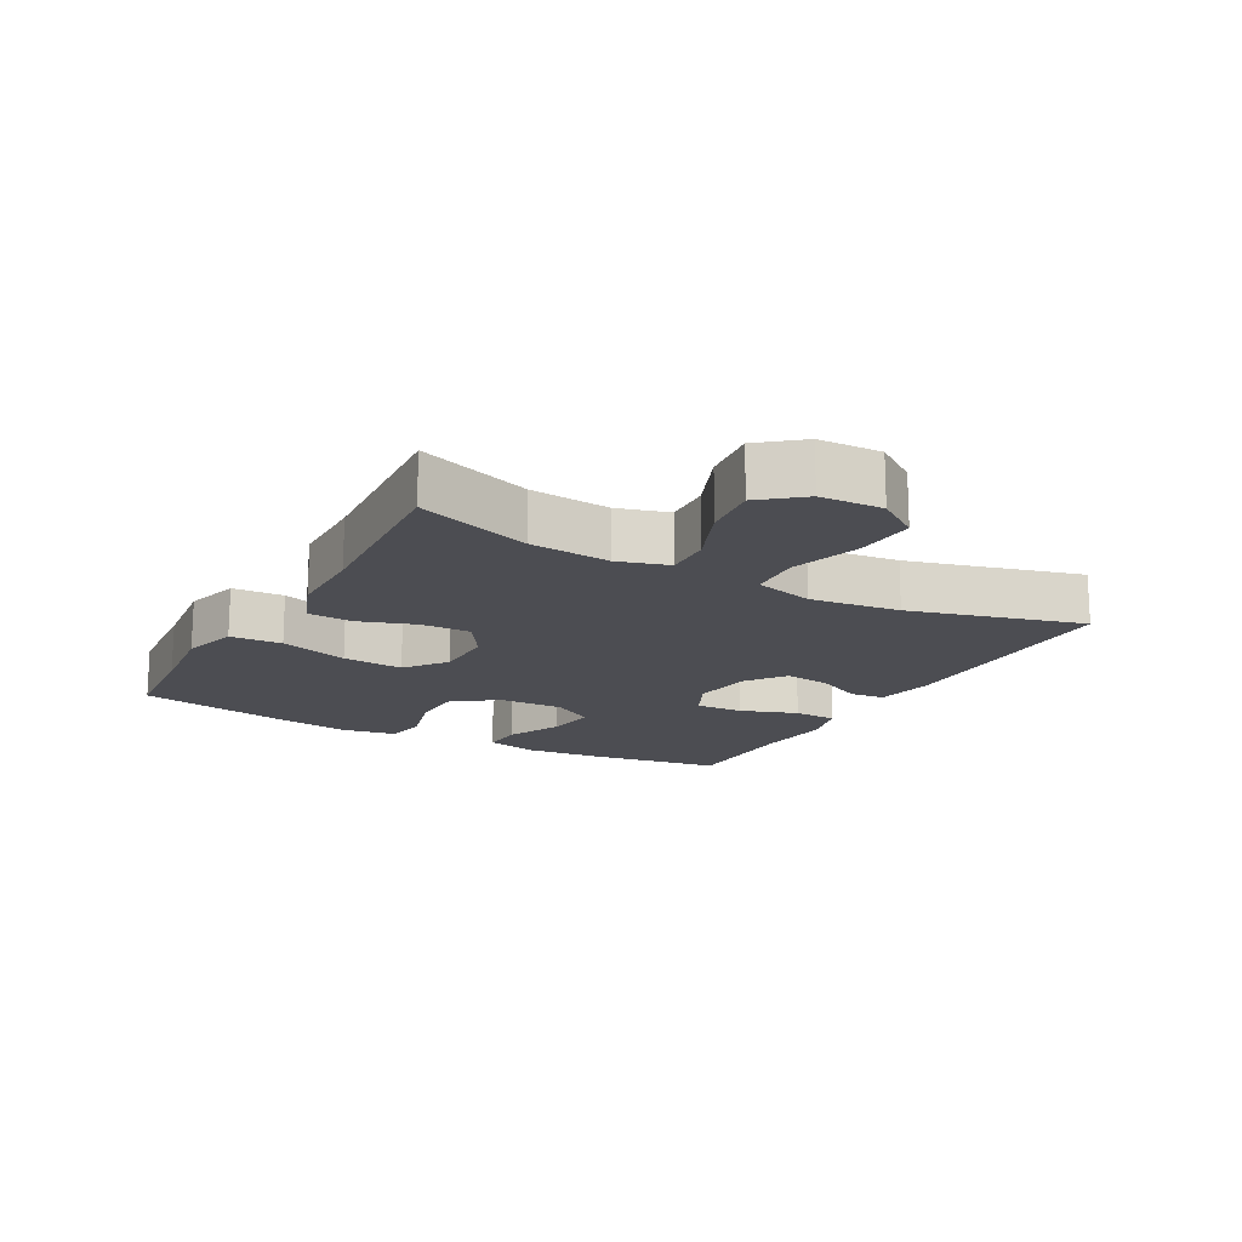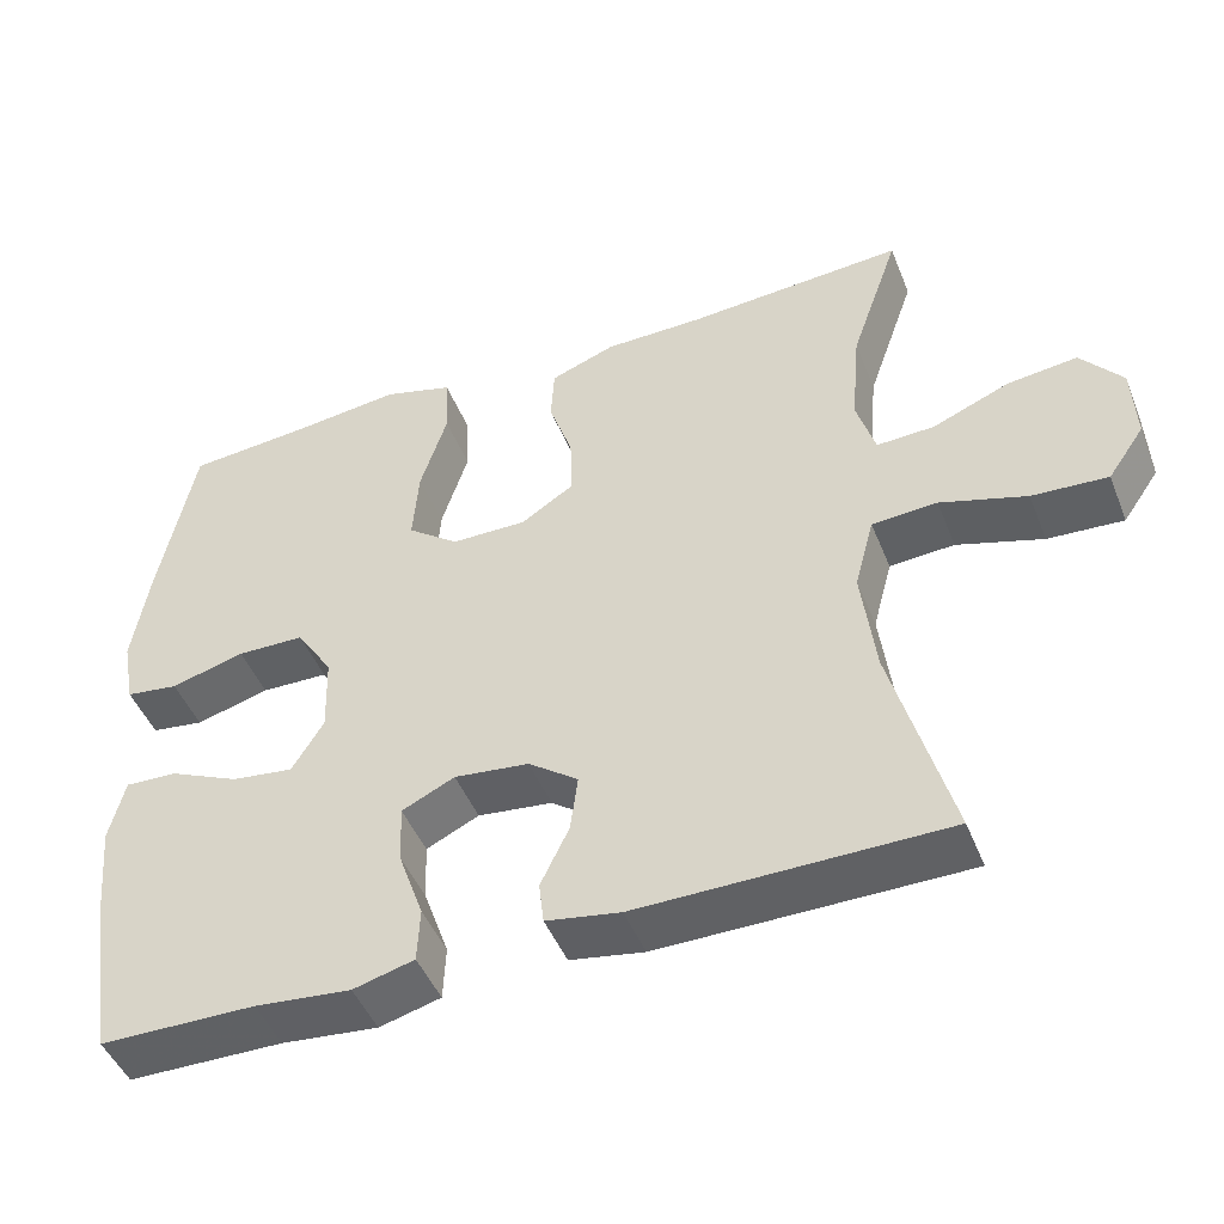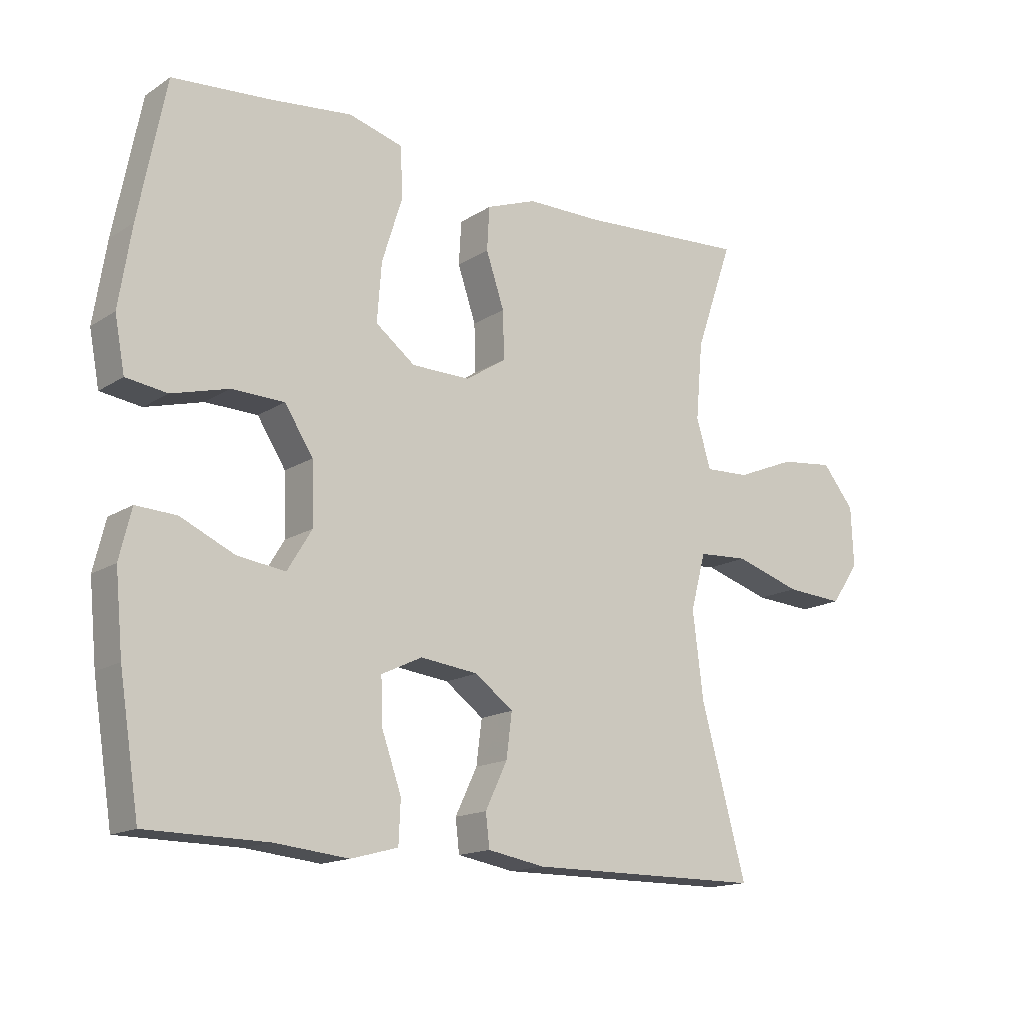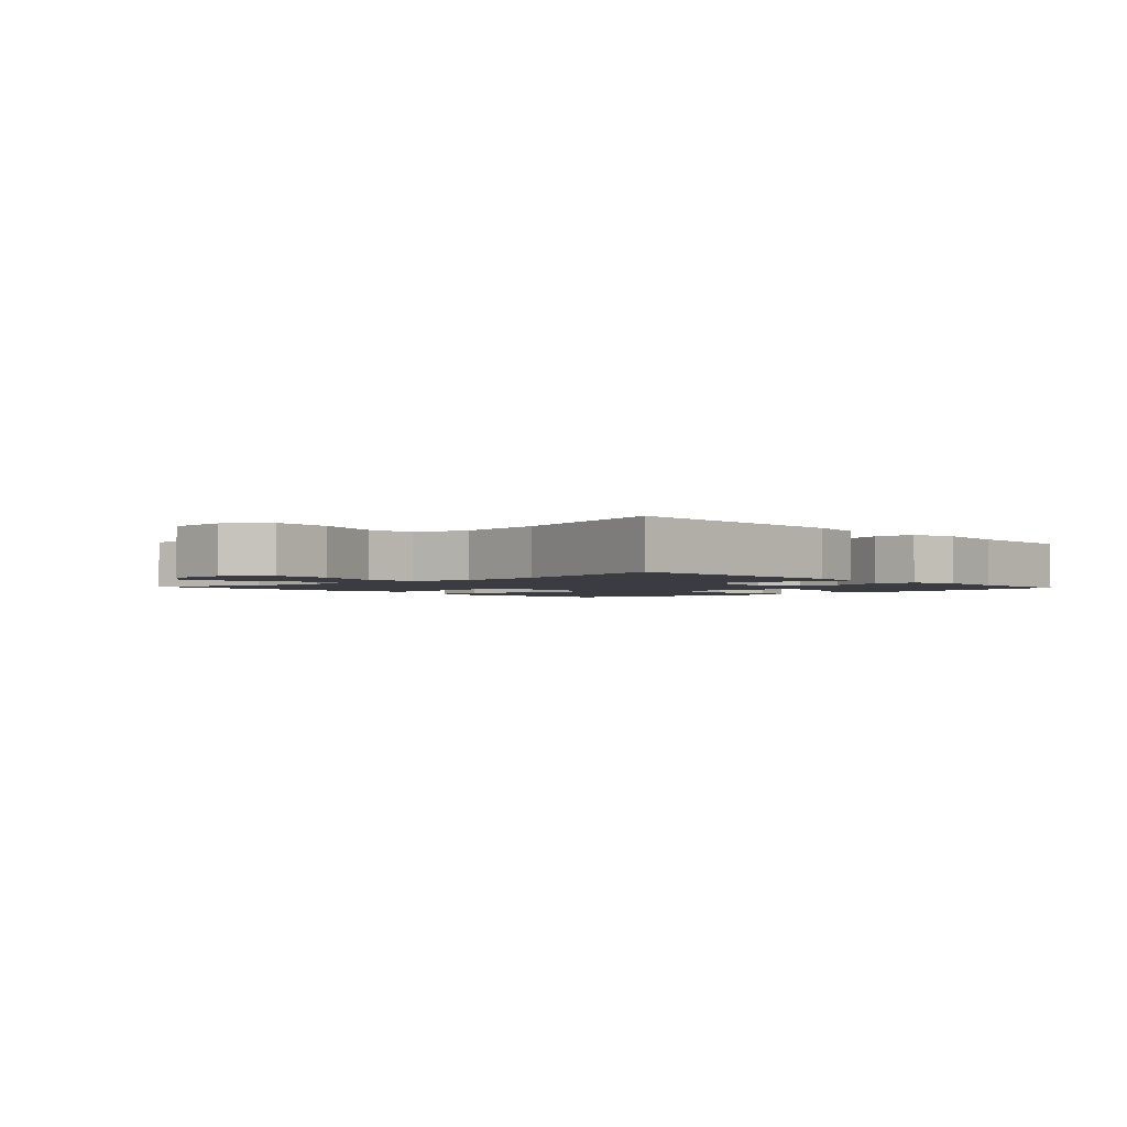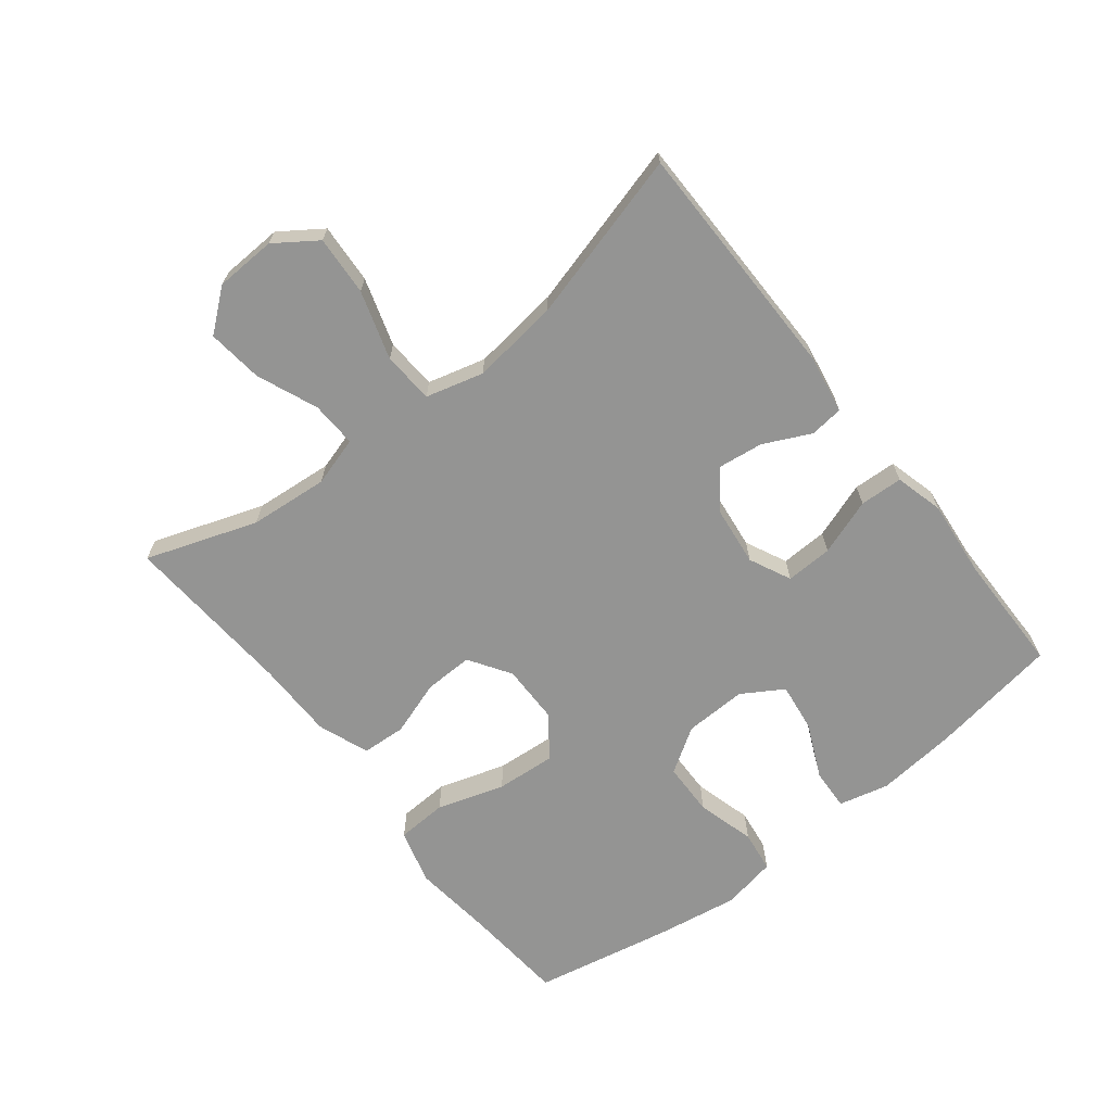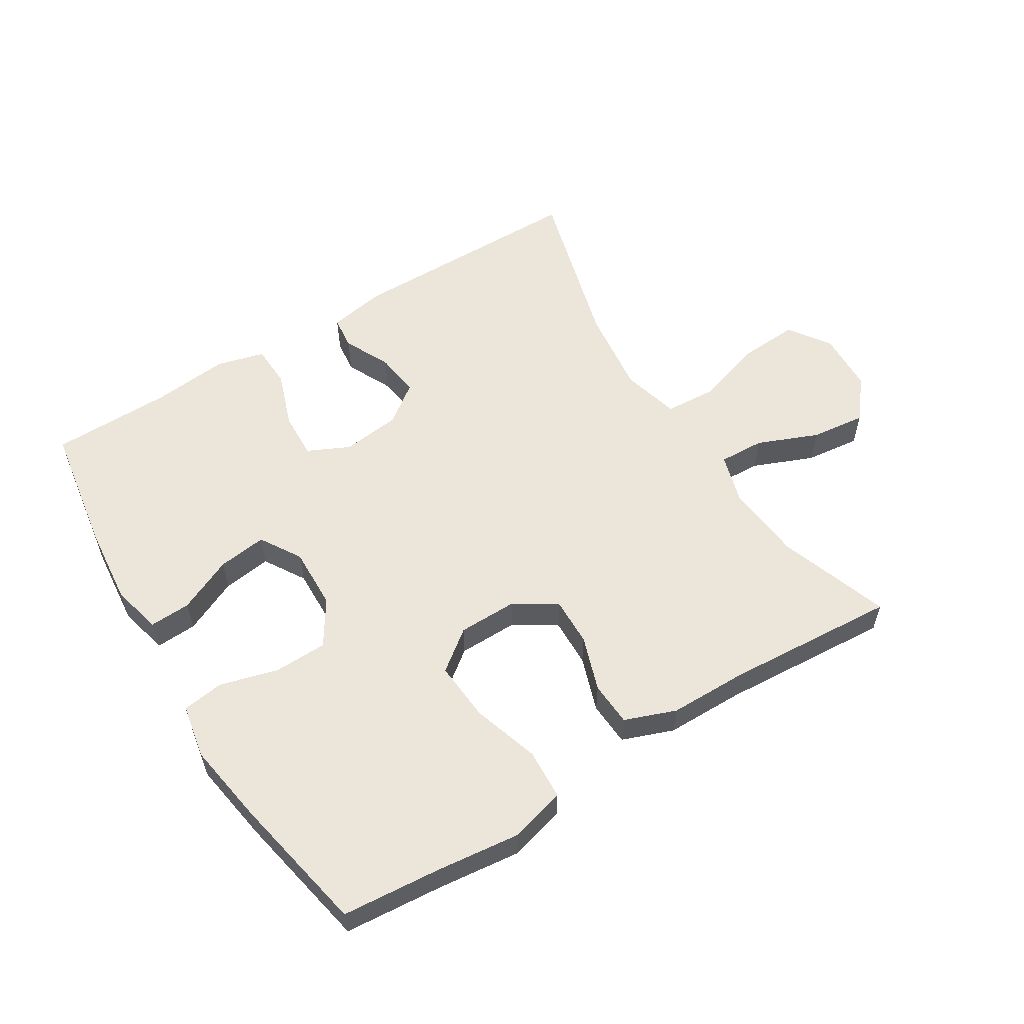
<metadata>
{"format":"obj","ext":"obj","renderer":"f3d","projection":"perspective","resolution":1024,"background":"white","views":[{"elev":-16.3,"azim":61.0,"up":"+Y"},{"elev":-46.9,"azim":21.3,"up":"+Z"},{"elev":-15.5,"azim":-37.2,"up":"+Z"},{"elev":-2.2,"azim":132.6,"up":"+Y"},{"elev":-67.0,"azim":128.2,"up":"+Y"},{"elev":57.0,"azim":-31.8,"up":"+Y"}]}
</metadata>
<code>
v 0.5 0.07 -0.5
v 0.124 0.07 -0.502
v 0.033 0.07 -0.486
v 0.027 0.07 -0.434
v 0.062 0.07 -0.361
v 0.071 0.07 -0.291
v 0.01 0.07 -0.246
v -0.082 0.07 -0.235
v -0.147 0.07 -0.266
v -0.144 0.07 -0.339
v -0.113 0.07 -0.427
v -0.116 0.07 -0.494
v -0.191 0.07 -0.514
v -0.309 0.07 -0.502
v -0.5 0.07 -0.5
v -0.532 0.07 -0.298
v -0.544 0.07 -0.174
v -0.525 0.07 -0.096
v -0.461 0.07 -0.099
v -0.375 0.07 -0.138
v -0.299 0.07 -0.148
v -0.26 0.07 -0.084
v -0.263 0.07 0.013
v -0.308 0.07 0.083
v -0.391 0.07 0.085
v -0.482 0.07 0.06
v -0.547 0.07 0.069
v -0.563 0.07 0.154
v -0.543 0.07 0.281
v -0.5 0.07 0.5
v -0.345 0.07 0.513
v -0.214 0.07 0.528
v -0.128 0.07 0.504
v -0.124 0.07 0.425
v -0.157 0.07 0.32
v -0.164 0.07 0.227
v -0.101 0.07 0.179
v -0.008 0.07 0.178
v 0.057 0.07 0.22
v 0.055 0.07 0.296
v 0.026 0.07 0.382
v 0.03 0.07 0.451
v 0.11 0.07 0.481
v 0.232 0.07 0.482
v 0.5 0.07 0.5
v 0.44 0.07 0.327
v 0.429 0.07 0.204
v 0.452 0.07 0.127
v 0.523 0.07 0.13
v 0.618 0.07 0.169
v 0.704 0.07 0.179
v 0.755 0.07 0.116
v 0.759 0.07 0.021
v 0.714 0.07 -0.044
v 0.621 0.07 -0.038
v 0.515 0.07 -0.005
v 0.435 0.07 -0.01
v 0.411 0.07 -0.1
v 0.428 0.07 -0.237
v 0.5 0 -0.5
v 0.124 0 -0.502
v 0.033 0 -0.486
v 0.027 0 -0.434
v 0.062 0 -0.361
v 0.071 0 -0.291
v 0.01 0 -0.246
v -0.082 0 -0.235
v -0.147 0 -0.266
v -0.144 0 -0.339
v -0.113 0 -0.427
v -0.116 0 -0.494
v -0.191 0 -0.514
v -0.309 0 -0.502
v -0.5 0 -0.5
v -0.532 0 -0.298
v -0.544 0 -0.174
v -0.525 0 -0.096
v -0.461 0 -0.099
v -0.375 0 -0.138
v -0.299 0 -0.148
v -0.26 0 -0.084
v -0.263 0 0.013
v -0.308 0 0.083
v -0.391 0 0.085
v -0.482 0 0.06
v -0.547 0 0.069
v -0.563 0 0.154
v -0.543 0 0.281
v -0.5 0 0.5
v -0.345 0 0.513
v -0.214 0 0.528
v -0.128 0 0.504
v -0.124 0 0.425
v -0.157 0 0.32
v -0.164 0 0.227
v -0.101 0 0.179
v -0.008 0 0.178
v 0.057 0 0.22
v 0.055 0 0.296
v 0.026 0 0.382
v 0.03 0 0.451
v 0.11 0 0.481
v 0.232 0 0.482
v 0.5 0 0.5
v 0.44 0 0.327
v 0.429 0 0.204
v 0.452 0 0.127
v 0.523 0 0.13
v 0.618 0 0.169
v 0.704 0 0.179
v 0.755 0 0.116
v 0.759 0 0.021
v 0.714 0 -0.044
v 0.621 0 -0.038
v 0.515 0 -0.005
v 0.435 0 -0.01
v 0.411 0 -0.1
v 0.428 0 -0.237
f 53 54 55 56
f 53 56 57
f 52 53 57
f 49 50 51 52
f 48 49 52 57
f 47 48 57 58
f 44 45 46
f 44 46 47
f 43 44 47 58
f 40 41 42 43
f 39 40 43 58
f 32 33 34 35
f 31 32 35 36
f 30 31 36
f 29 30 36
f 28 29 36 37
f 25 26 27 28
f 24 25 28 37
f 17 18 19 20
f 17 20 21
f 14 15 16 17
f 14 17 21
f 13 14 21 22
f 10 11 12 13
f 9 10 13 22
f 2 3 4 5
f 59 1 2 5
f 59 5 6
f 38 39 58 59
f 38 59 6 7
f 23 24 37 38
f 23 38 7 8
f 8 9 22 23
f 115 114 113 112
f 116 115 112
f 116 112 111
f 111 110 109 108
f 116 111 108 107
f 117 116 107 106
f 105 104 103
f 106 105 103
f 117 106 103 102
f 102 101 100 99
f 117 102 99 98
f 94 93 92 91
f 95 94 91 90
f 95 90 89
f 95 89 88
f 96 95 88 87
f 87 86 85 84
f 96 87 84 83
f 79 78 77 76
f 80 79 76
f 76 75 74 73
f 80 76 73
f 81 80 73 72
f 72 71 70 69
f 81 72 69 68
f 64 63 62 61
f 64 61 60 118
f 65 64 118
f 118 117 98 97
f 66 65 118 97
f 97 96 83 82
f 67 66 97 82
f 82 81 68 67
f 1 60 61 2
f 2 61 62 3
f 3 62 63 4
f 4 63 64 5
f 5 64 65 6
f 6 65 66 7
f 7 66 67 8
f 8 67 68 9
f 9 68 69 10
f 10 69 70 11
f 11 70 71 12
f 12 71 72 13
f 13 72 73 14
f 14 73 74 15
f 15 74 75 16
f 16 75 76 17
f 17 76 77 18
f 18 77 78 19
f 19 78 79 20
f 20 79 80 21
f 21 80 81 22
f 22 81 82 23
f 23 82 83 24
f 24 83 84 25
f 25 84 85 26
f 26 85 86 27
f 27 86 87 28
f 28 87 88 29
f 29 88 89 30
f 30 89 90 31
f 31 90 91 32
f 32 91 92 33
f 33 92 93 34
f 34 93 94 35
f 35 94 95 36
f 36 95 96 37
f 37 96 97 38
f 38 97 98 39
f 39 98 99 40
f 40 99 100 41
f 41 100 101 42
f 42 101 102 43
f 43 102 103 44
f 44 103 104 45
f 45 104 105 46
f 46 105 106 47
f 47 106 107 48
f 48 107 108 49
f 49 108 109 50
f 50 109 110 51
f 51 110 111 52
f 52 111 112 53
f 53 112 113 54
f 54 113 114 55
f 55 114 115 56
f 56 115 116 57
f 57 116 117 58
f 58 117 118 59
f 59 118 60 1

</code>
